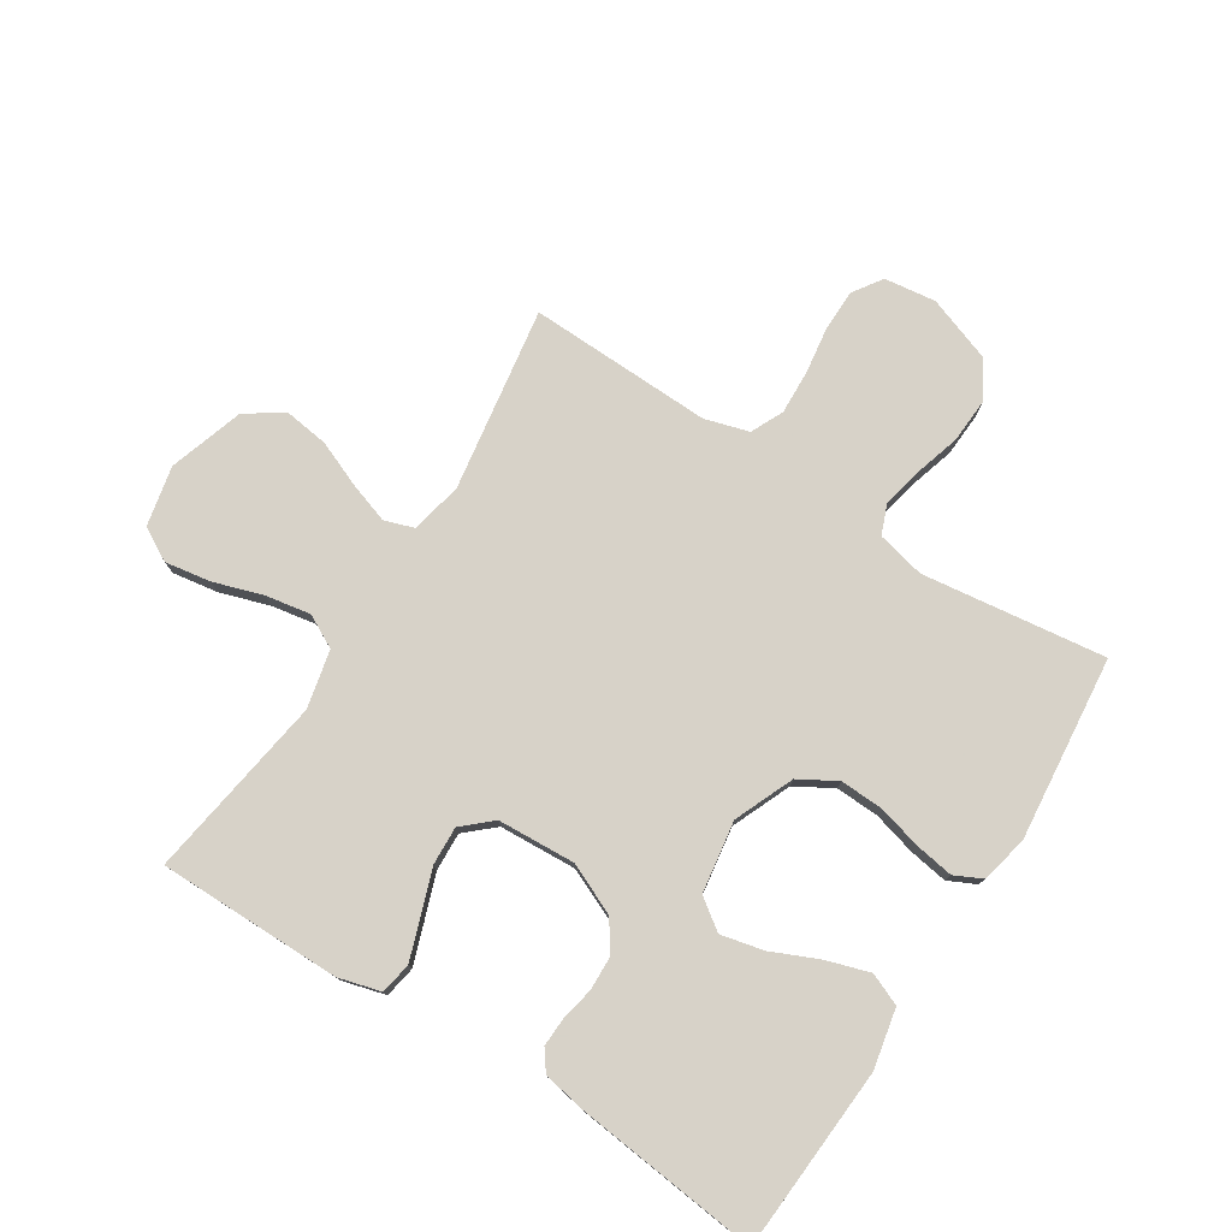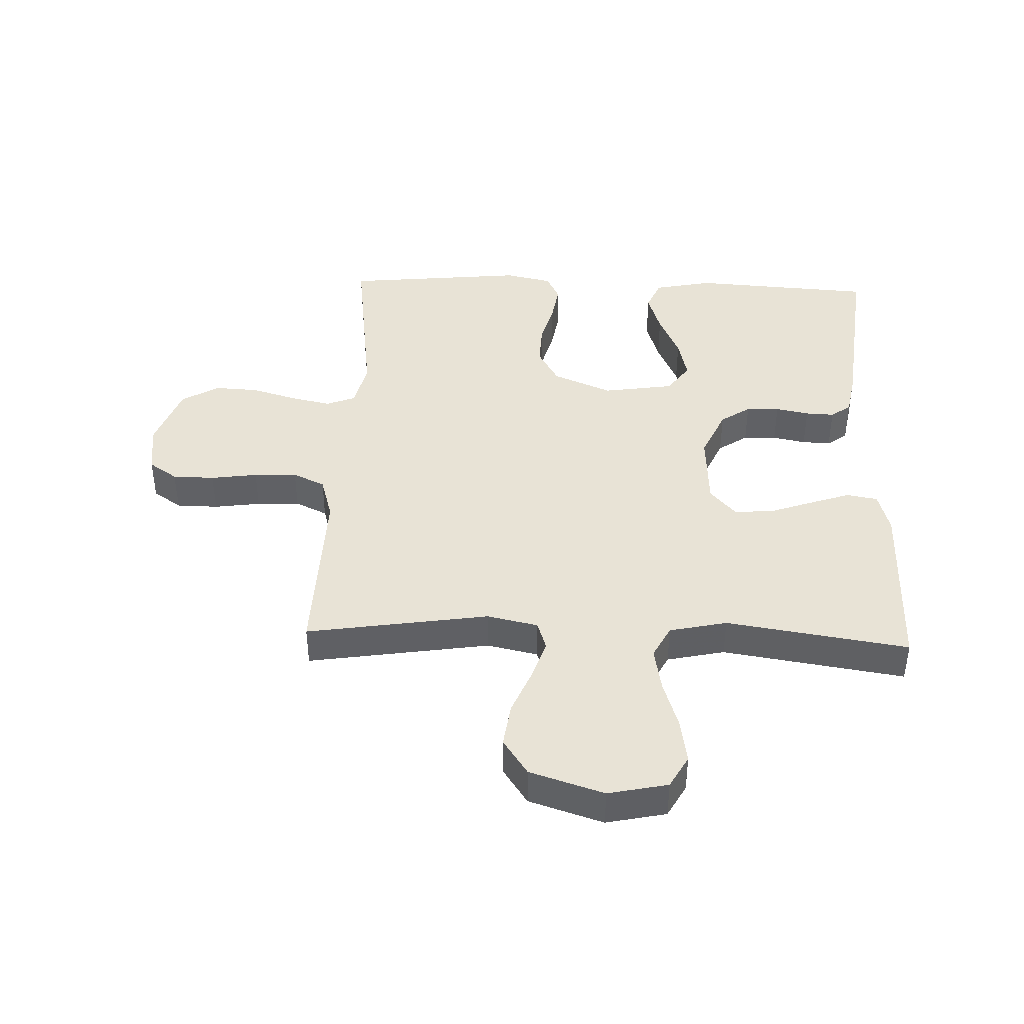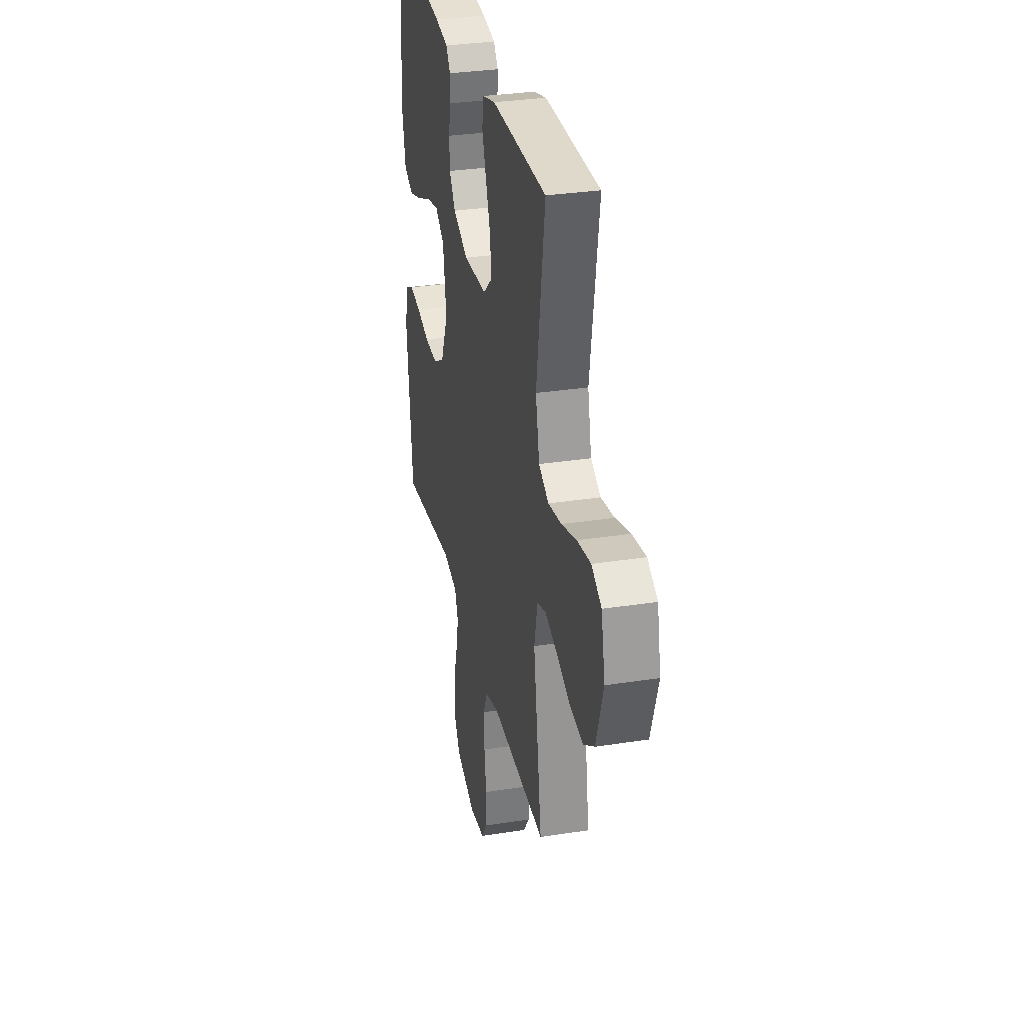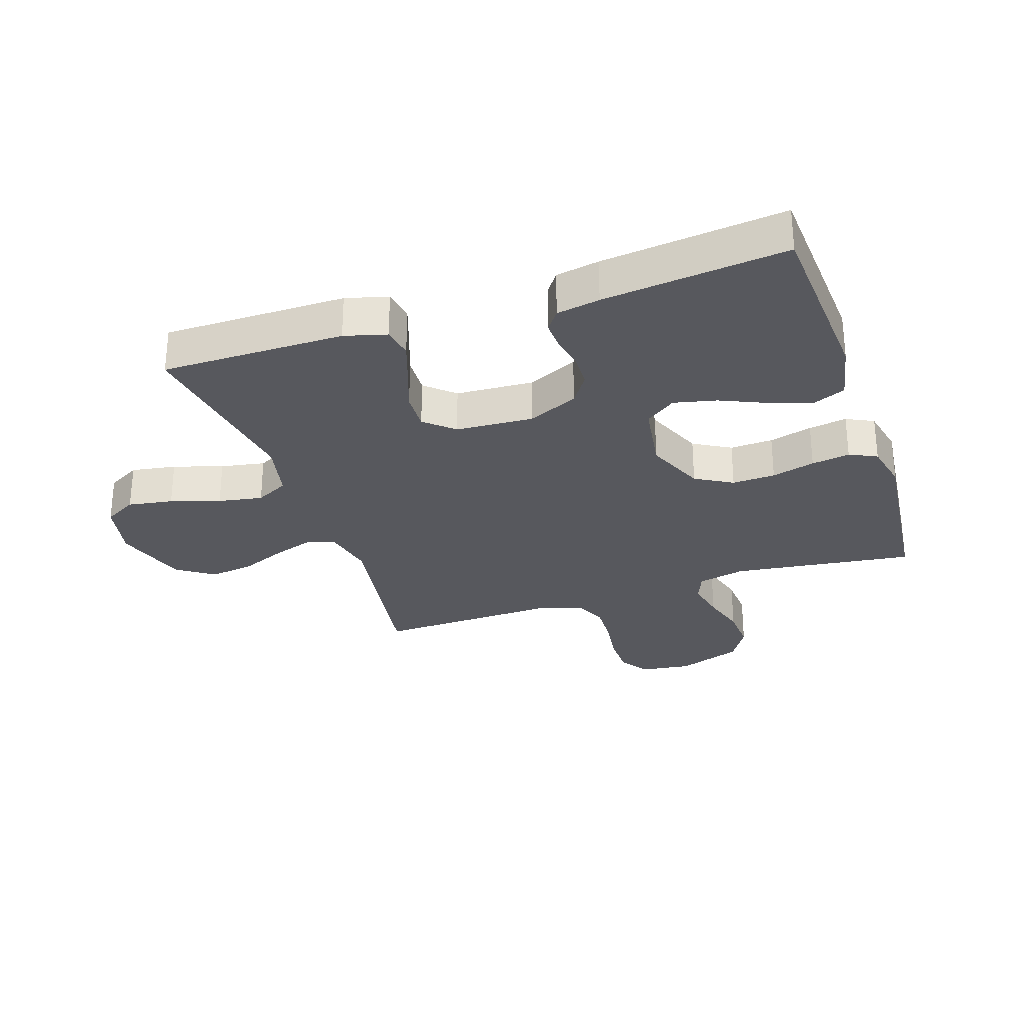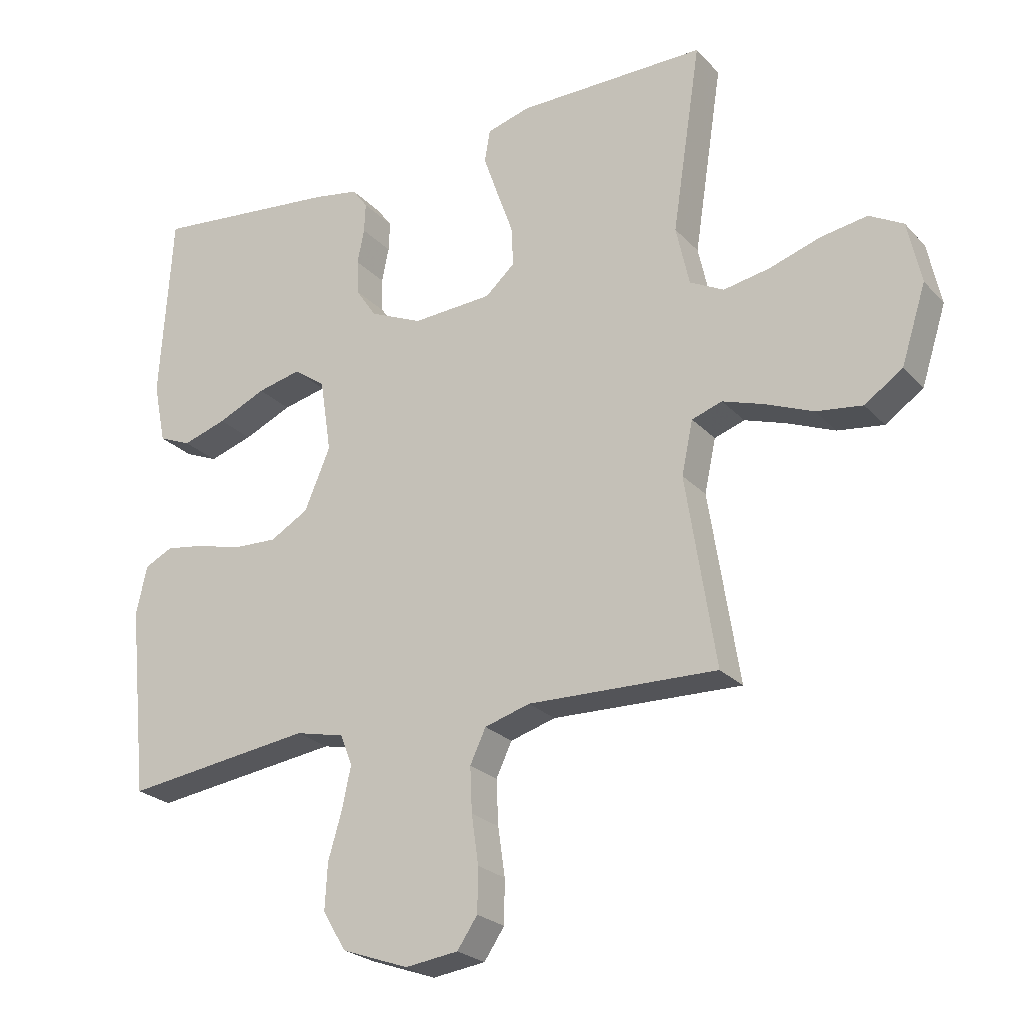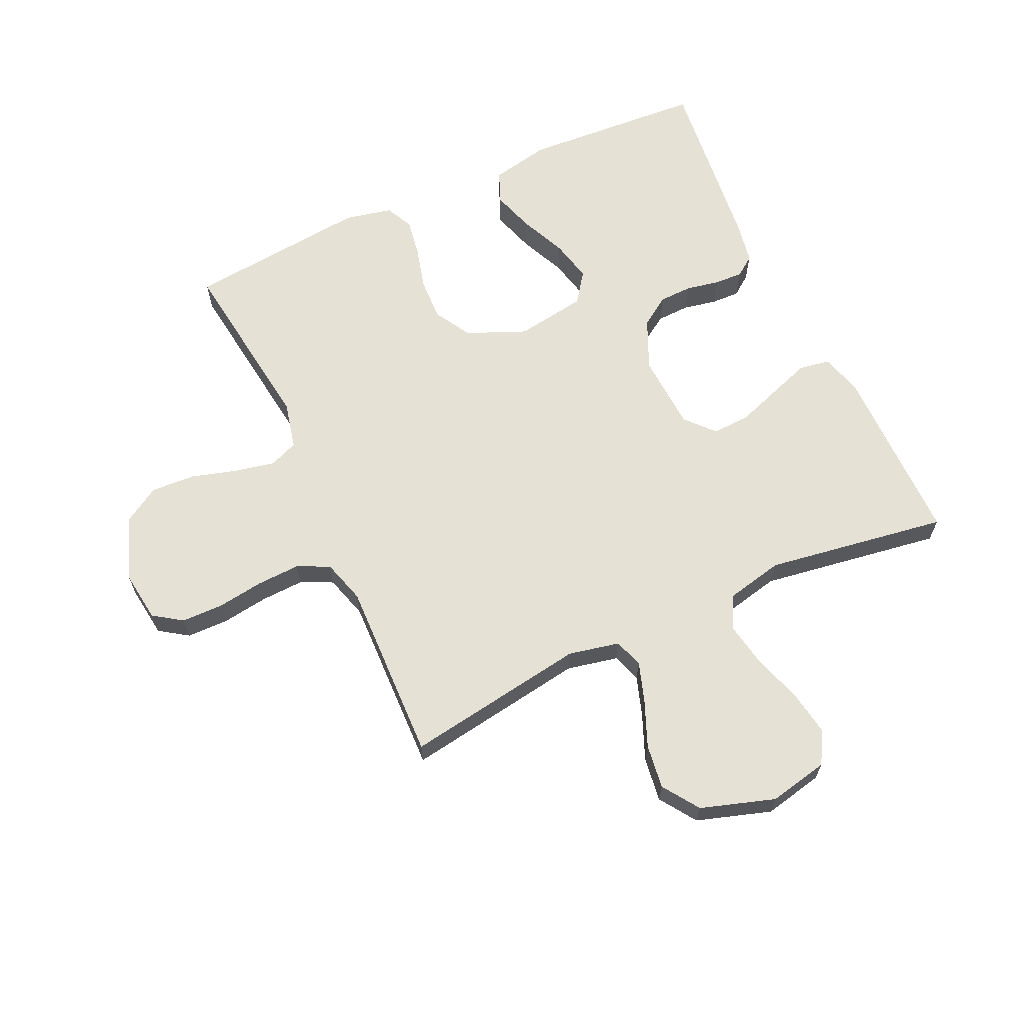
<metadata>
{"format":"obj","ext":"obj","renderer":"f3d","projection":"perspective","resolution":1024,"background":"white","views":[{"elev":77.4,"azim":32.5,"up":"+Y"},{"elev":41.9,"azim":-87.9,"up":"+Y"},{"elev":31.8,"azim":-102.4,"up":"+Z"},{"elev":-28.9,"azim":18.5,"up":"+Y"},{"elev":-24.4,"azim":-148.4,"up":"+Z"},{"elev":64.5,"azim":-114.8,"up":"+Y"}]}
</metadata>
<code>
v -0.5 0.07 -0.5
v -0.453 0.07 -0.2
v -0.471 0.07 -0.116
v -0.519 0.07 -0.1
v -0.585 0.07 -0.122
v -0.66 0.07 -0.153
v -0.733 0.07 -0.163
v -0.793 0.07 -0.122
v -0.832 0.07 0
v -0.811 0.07 0.098
v -0.757 0.07 0.128
v -0.683 0.07 0.116
v -0.602 0.07 0.09
v -0.529 0.07 0.077
v -0.475 0.07 0.105
v -0.454 0.07 0.2
v -0.5 0.07 0.5
v -0.2 0.07 0.5
v -0.131 0.07 0.481
v -0.122 0.07 0.43
v -0.145 0.07 0.363
v -0.171 0.07 0.29
v -0.174 0.07 0.227
v -0.127 0.07 0.185
v 0 0.07 0.178
v 0.083 0.07 0.215
v 0.116 0.07 0.264
v 0.118 0.07 0.319
v 0.107 0.07 0.374
v 0.105 0.07 0.421
v 0.129 0.07 0.454
v 0.2 0.07 0.467
v 0.5 0.07 0.5
v 0.519 0.07 0.2
v 0.499 0.07 0.103
v 0.447 0.07 0.081
v 0.377 0.07 0.103
v 0.3 0.07 0.137
v 0.23 0.07 0.153
v 0.18 0.07 0.117
v 0.162 0.07 0
v 0.203 0.07 -0.097
v 0.264 0.07 -0.132
v 0.335 0.07 -0.129
v 0.406 0.07 -0.11
v 0.469 0.07 -0.1
v 0.514 0.07 -0.122
v 0.531 0.07 -0.2
v 0.5 0.07 -0.5
v 0.2 0.07 -0.461
v 0.122 0.07 -0.479
v 0.103 0.07 -0.527
v 0.117 0.07 -0.593
v 0.139 0.07 -0.668
v 0.143 0.07 -0.741
v 0.106 0.07 -0.802
v 0 0.07 -0.84
v -0.084 0.07 -0.829
v -0.116 0.07 -0.782
v -0.117 0.07 -0.713
v -0.106 0.07 -0.636
v -0.103 0.07 -0.565
v -0.128 0.07 -0.512
v -0.2 0.07 -0.491
v -0.5 0 -0.5
v -0.453 0 -0.2
v -0.471 0 -0.116
v -0.519 0 -0.1
v -0.585 0 -0.122
v -0.66 0 -0.153
v -0.733 0 -0.163
v -0.793 0 -0.122
v -0.832 0 0
v -0.811 0 0.098
v -0.757 0 0.128
v -0.683 0 0.116
v -0.602 0 0.09
v -0.529 0 0.077
v -0.475 0 0.105
v -0.454 0 0.2
v -0.5 0 0.5
v -0.2 0 0.5
v -0.131 0 0.481
v -0.122 0 0.43
v -0.145 0 0.363
v -0.171 0 0.29
v -0.174 0 0.227
v -0.127 0 0.185
v 0 0 0.178
v 0.083 0 0.215
v 0.116 0 0.264
v 0.118 0 0.319
v 0.107 0 0.374
v 0.105 0 0.421
v 0.129 0 0.454
v 0.2 0 0.467
v 0.5 0 0.5
v 0.519 0 0.2
v 0.499 0 0.103
v 0.447 0 0.081
v 0.377 0 0.103
v 0.3 0 0.137
v 0.23 0 0.153
v 0.18 0 0.117
v 0.162 0 0
v 0.203 0 -0.097
v 0.264 0 -0.132
v 0.335 0 -0.129
v 0.406 0 -0.11
v 0.469 0 -0.1
v 0.514 0 -0.122
v 0.531 0 -0.2
v 0.5 0 -0.5
v 0.2 0 -0.461
v 0.122 0 -0.479
v 0.103 0 -0.527
v 0.117 0 -0.593
v 0.139 0 -0.668
v 0.143 0 -0.741
v 0.106 0 -0.802
v 0 0 -0.84
v -0.084 0 -0.829
v -0.116 0 -0.782
v -0.117 0 -0.713
v -0.106 0 -0.636
v -0.103 0 -0.565
v -0.128 0 -0.512
v -0.2 0 -0.491
f 59 60 61
f 58 59 61
f 57 58 61
f 56 57 61
f 55 56 61
f 54 55 61
f 53 54 61
f 52 53 61 62
f 51 52 62 63
f 48 49 50
f 47 48 50
f 46 47 50
f 45 46 50
f 44 45 50
f 51 63 64
f 50 51 64
f 44 50 64
f 43 44 64
f 36 37 38
f 35 36 38
f 34 35 38
f 33 34 38
f 32 33 38
f 31 32 38
f 30 31 38
f 29 30 38
f 28 29 38
f 27 28 38 39
f 26 27 39 40
f 20 21 22
f 19 20 22
f 18 19 22
f 17 18 22
f 16 17 22
f 15 16 22 23
f 14 15 23 24
f 11 12 13
f 10 11 13
f 9 10 13
f 8 9 13
f 7 8 13
f 6 7 13
f 5 6 13
f 4 5 13 14
f 14 24 25
f 4 14 25
f 3 4 25
f 64 1 2
f 43 64 2
f 42 43 2
f 26 40 41
f 25 26 41
f 25 41 42
f 3 25 42
f 2 3 42
f 125 124 123
f 125 123 122
f 125 122 121
f 125 121 120
f 125 120 119
f 125 119 118
f 125 118 117
f 126 125 117 116
f 127 126 116 115
f 114 113 112
f 114 112 111
f 114 111 110
f 114 110 109
f 114 109 108
f 128 127 115
f 128 115 114
f 128 114 108
f 128 108 107
f 102 101 100
f 102 100 99
f 102 99 98
f 102 98 97
f 102 97 96
f 102 96 95
f 102 95 94
f 102 94 93
f 102 93 92
f 103 102 92 91
f 104 103 91 90
f 86 85 84
f 86 84 83
f 86 83 82
f 86 82 81
f 86 81 80
f 87 86 80 79
f 88 87 79 78
f 77 76 75
f 77 75 74
f 77 74 73
f 77 73 72
f 77 72 71
f 77 71 70
f 77 70 69
f 78 77 69 68
f 89 88 78
f 89 78 68
f 89 68 67
f 66 65 128
f 66 128 107
f 66 107 106
f 105 104 90
f 105 90 89
f 106 105 89
f 106 89 67
f 106 67 66
f 1 65 66 2
f 2 66 67 3
f 3 67 68 4
f 4 68 69 5
f 5 69 70 6
f 6 70 71 7
f 7 71 72 8
f 8 72 73 9
f 9 73 74 10
f 10 74 75 11
f 11 75 76 12
f 12 76 77 13
f 13 77 78 14
f 14 78 79 15
f 15 79 80 16
f 16 80 81 17
f 17 81 82 18
f 18 82 83 19
f 19 83 84 20
f 20 84 85 21
f 21 85 86 22
f 22 86 87 23
f 23 87 88 24
f 24 88 89 25
f 25 89 90 26
f 26 90 91 27
f 27 91 92 28
f 28 92 93 29
f 29 93 94 30
f 30 94 95 31
f 31 95 96 32
f 32 96 97 33
f 33 97 98 34
f 34 98 99 35
f 35 99 100 36
f 36 100 101 37
f 37 101 102 38
f 38 102 103 39
f 39 103 104 40
f 40 104 105 41
f 41 105 106 42
f 42 106 107 43
f 43 107 108 44
f 44 108 109 45
f 45 109 110 46
f 46 110 111 47
f 47 111 112 48
f 48 112 113 49
f 49 113 114 50
f 50 114 115 51
f 51 115 116 52
f 52 116 117 53
f 53 117 118 54
f 54 118 119 55
f 55 119 120 56
f 56 120 121 57
f 57 121 122 58
f 58 122 123 59
f 59 123 124 60
f 60 124 125 61
f 61 125 126 62
f 62 126 127 63
f 63 127 128 64
f 64 128 65 1

</code>
